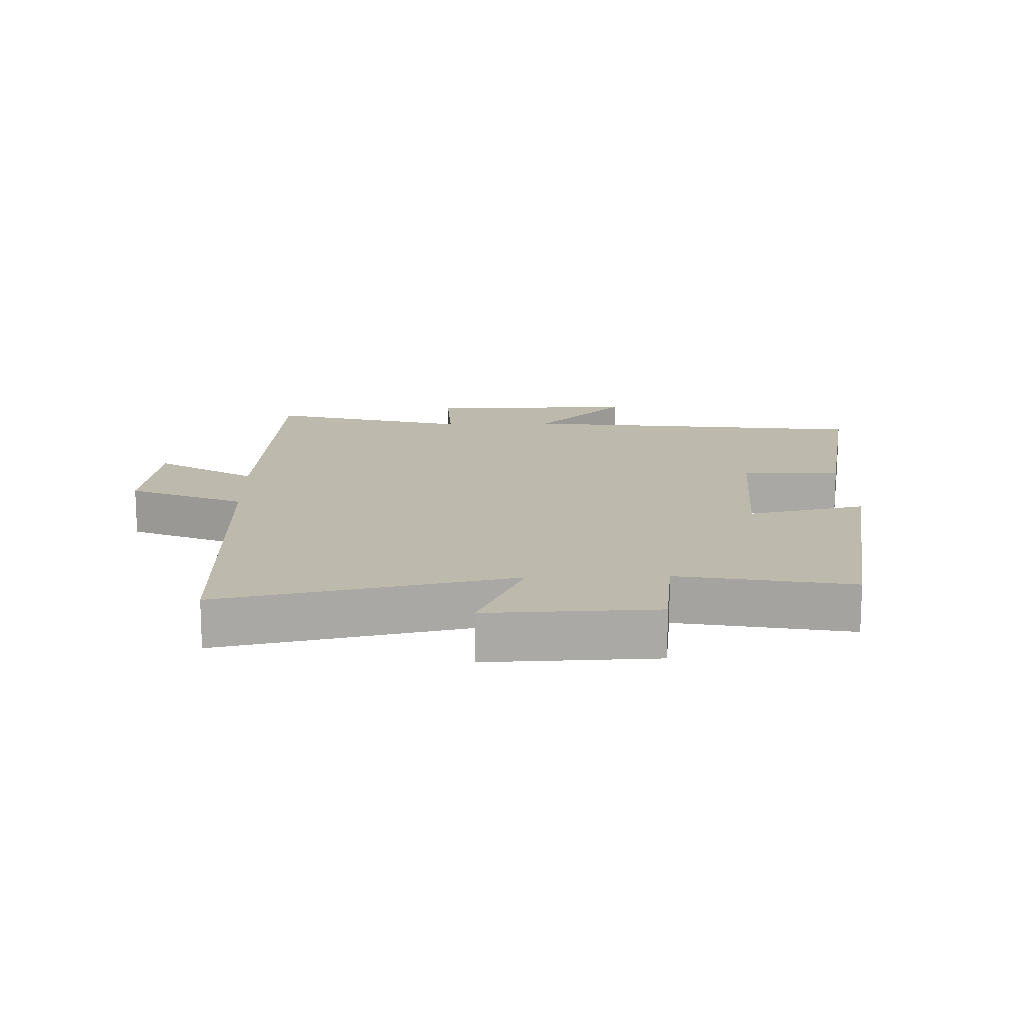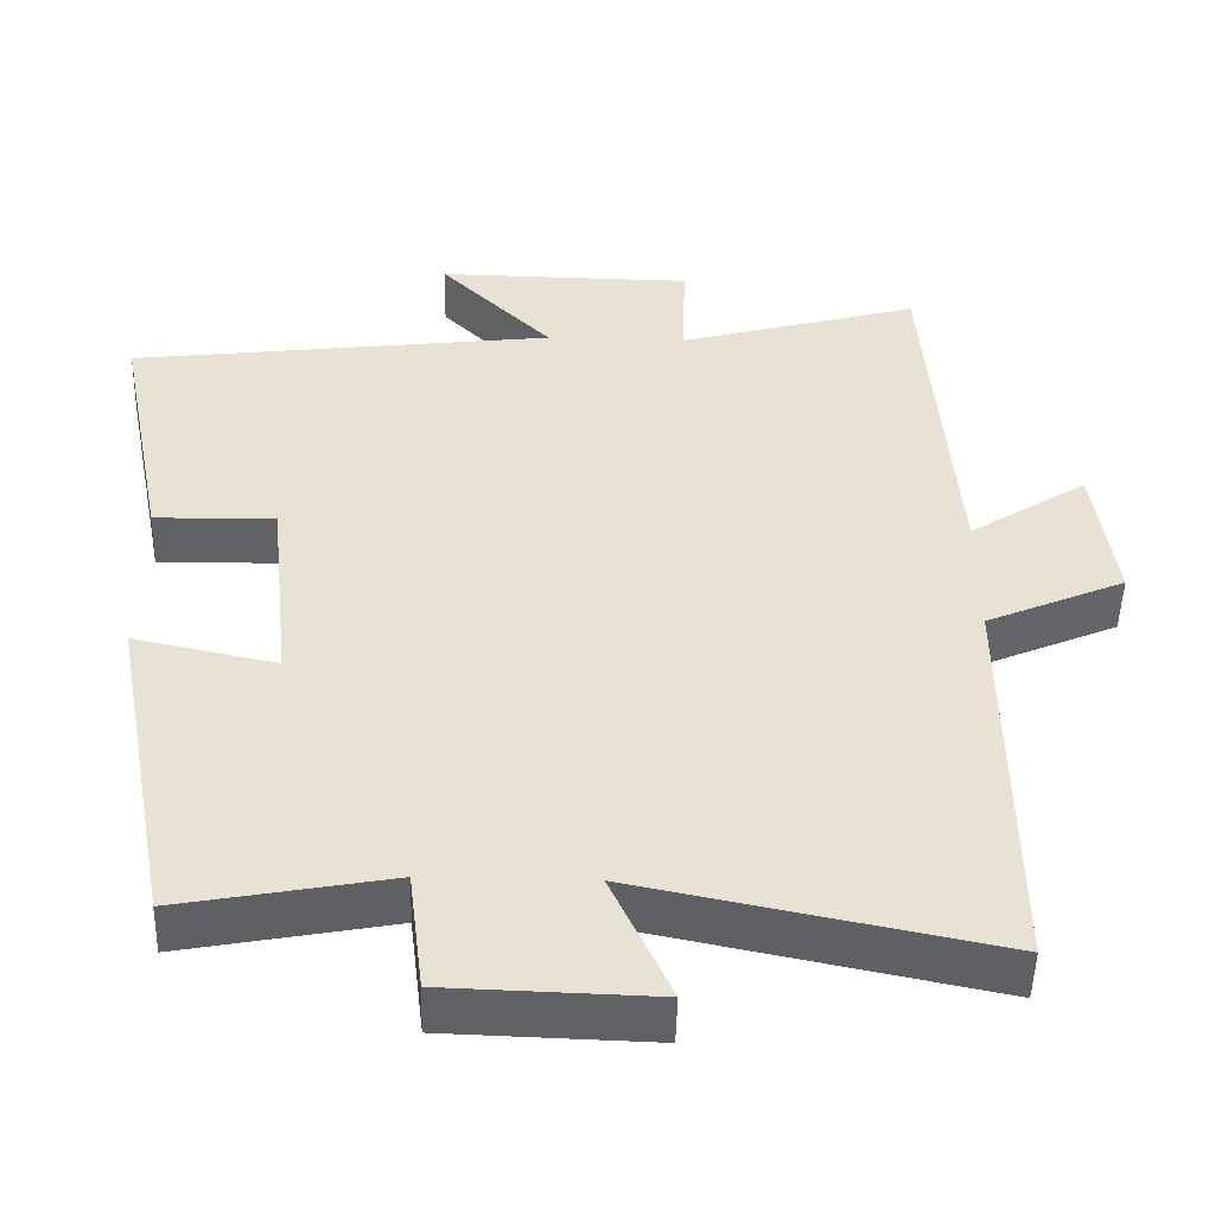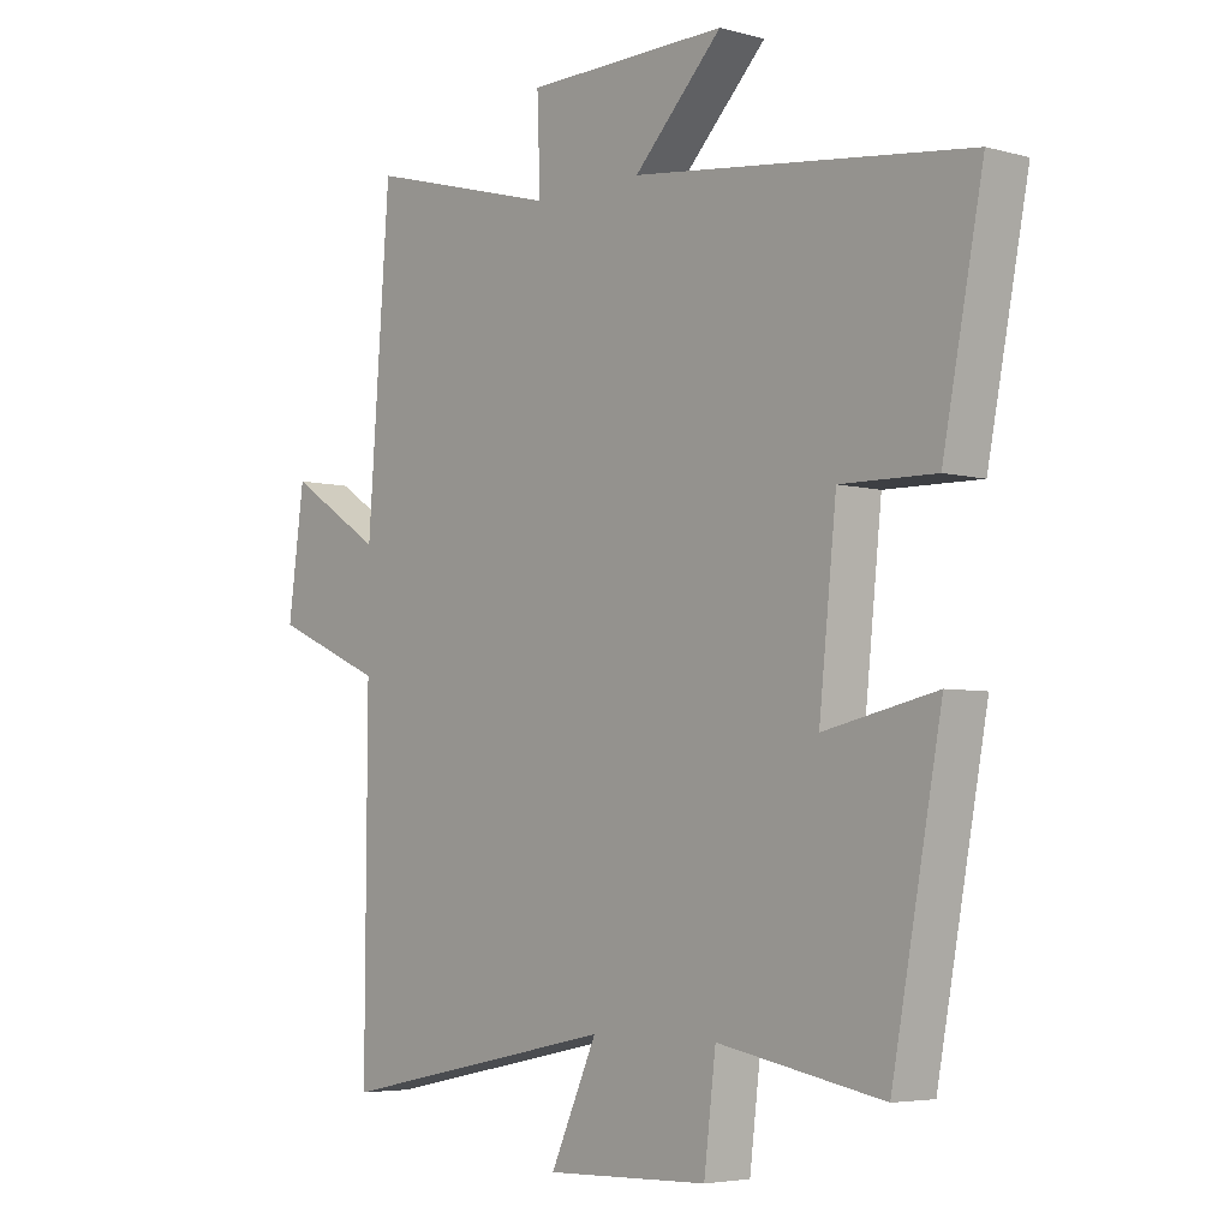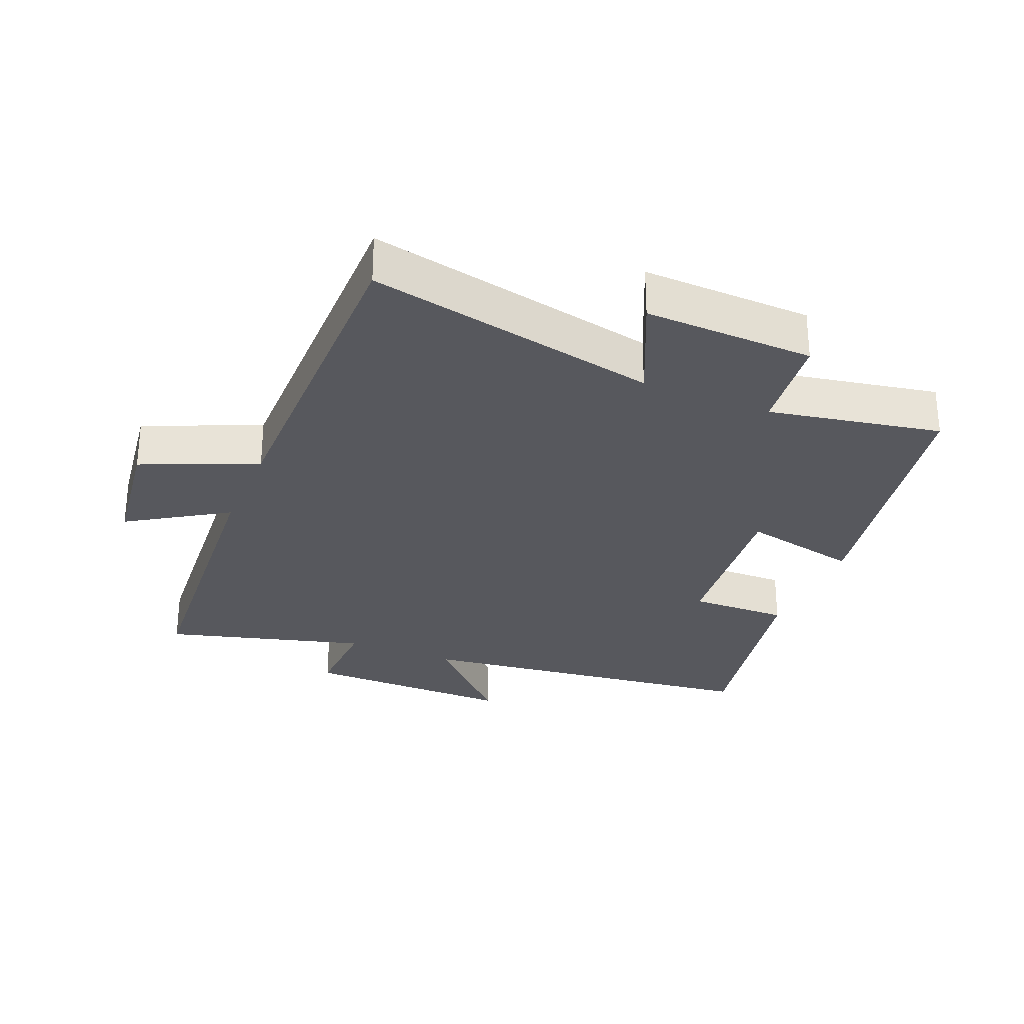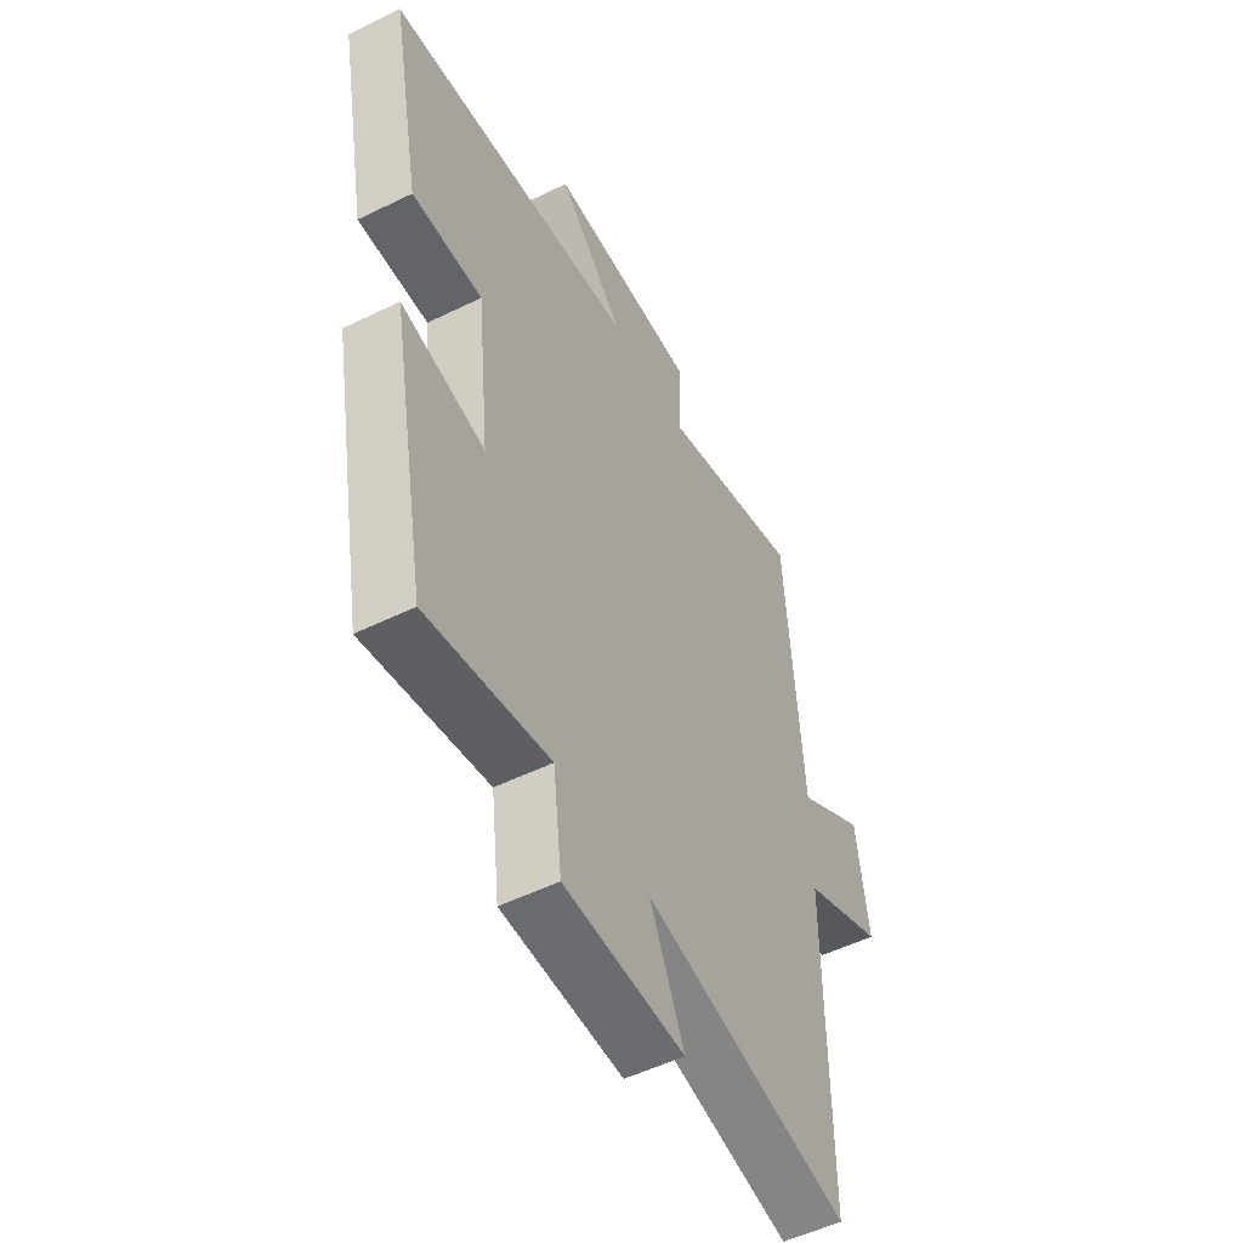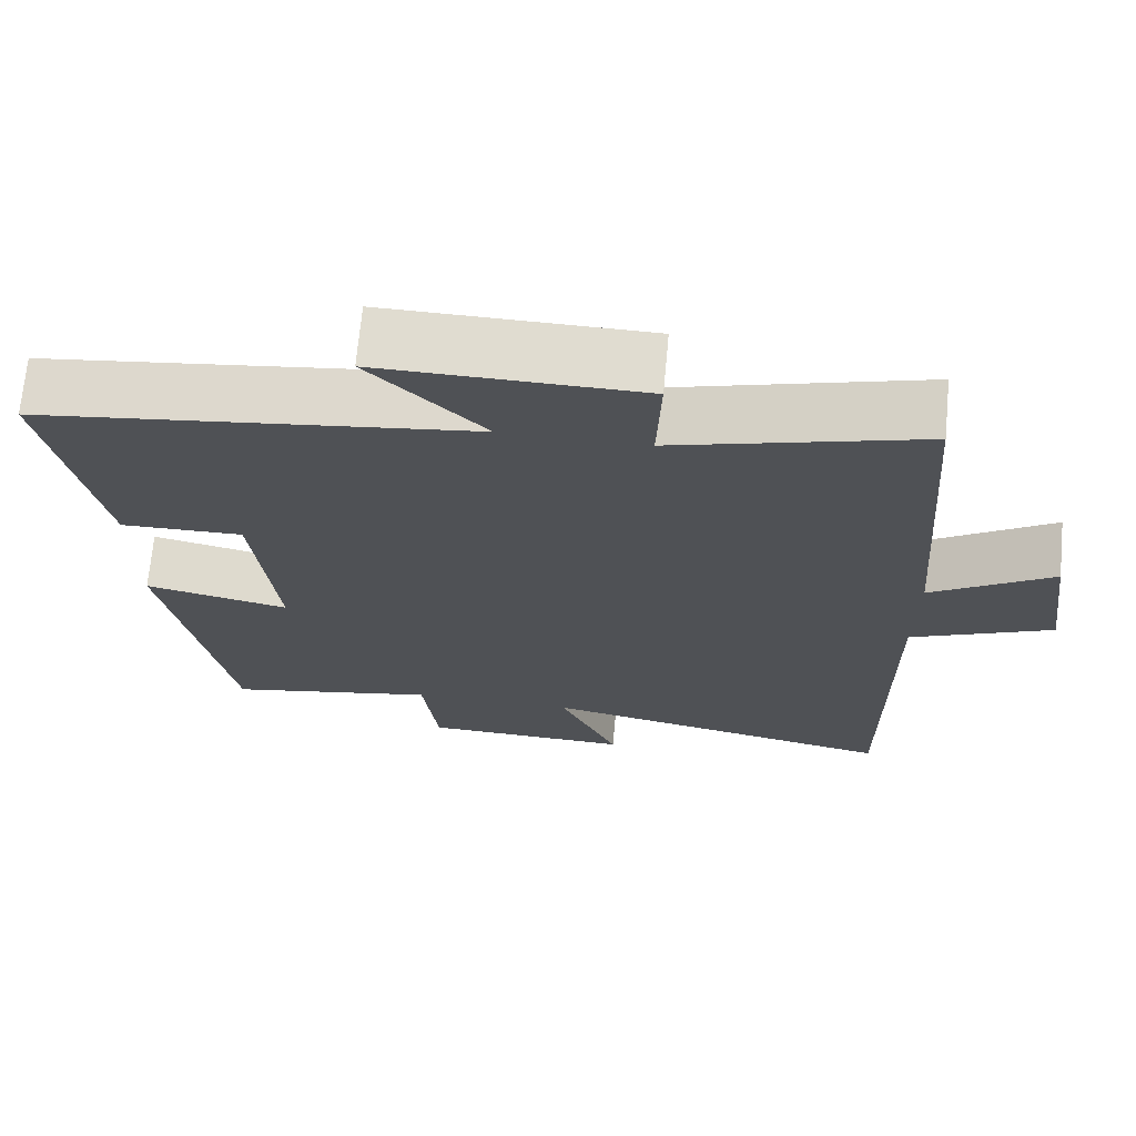
<metadata>
{"format":"obj","ext":"obj","renderer":"f3d","projection":"perspective","resolution":1024,"background":"white","views":[{"elev":15.0,"azim":178.2,"up":"+Y"},{"elev":-49.8,"azim":-1.5,"up":"+Z"},{"elev":-4.8,"azim":-131.0,"up":"+Z"},{"elev":-28.9,"azim":157.4,"up":"+Y"},{"elev":-52.2,"azim":-62.1,"up":"+Z"},{"elev":69.8,"azim":5.3,"up":"+Z"}]}
</metadata>
<code>
v 0.464 0.07 0.586
v 0.5 0.07 0.108
v 0.651 0.07 0.205
v 0.677 0.07 0.015
v 0.5 0.07 -0.062
v 0.503 0.07 -0.593
v 0.052 0.07 -0.5
v 0.127 0.07 -0.664
v -0.135 0.07 -0.656
v -0.154 0.07 -0.5
v -0.42 0.07 -0.55
v -0.5 0.07 -0.123
v -0.319 0.07 -0.162
v -0.347 0.07 0.104
v -0.5 0.07 0.101
v -0.565 0.07 0.433
v -0.023 0.07 0.5
v -0.166 0.07 0.645
v 0.16 0.07 0.641
v 0.155 0.07 0.5
v 0.464 0 0.586
v 0.5 0 0.108
v 0.651 0 0.205
v 0.677 0 0.015
v 0.5 0 -0.062
v 0.503 0 -0.593
v 0.052 0 -0.5
v 0.127 0 -0.664
v -0.135 0 -0.656
v -0.154 0 -0.5
v -0.42 0 -0.55
v -0.5 0 -0.123
v -0.319 0 -0.162
v -0.347 0 0.104
v -0.5 0 0.101
v -0.565 0 0.433
v -0.023 0 0.5
v -0.166 0 0.645
v 0.16 0 0.641
v 0.155 0 0.5
f 17 18 19 20
f 16 17 20
f 15 16 20
f 14 15 20
f 20 1 2
f 14 20 2
f 13 14 2
f 10 11 12 13
f 10 13 2
f 7 8 9 10
f 7 10 2 3
f 5 6 7
f 5 7 3
f 3 4 5
f 40 39 38 37
f 40 37 36
f 40 36 35
f 40 35 34
f 22 21 40
f 22 40 34
f 22 34 33
f 33 32 31 30
f 22 33 30
f 30 29 28 27
f 23 22 30 27
f 27 26 25
f 23 27 25
f 25 24 23
f 1 21 22 2
f 2 22 23 3
f 3 23 24 4
f 4 24 25 5
f 5 25 26 6
f 6 26 27 7
f 7 27 28 8
f 8 28 29 9
f 9 29 30 10
f 10 30 31 11
f 11 31 32 12
f 12 32 33 13
f 13 33 34 14
f 14 34 35 15
f 15 35 36 16
f 16 36 37 17
f 17 37 38 18
f 18 38 39 19
f 19 39 40 20
f 20 40 21 1

</code>
